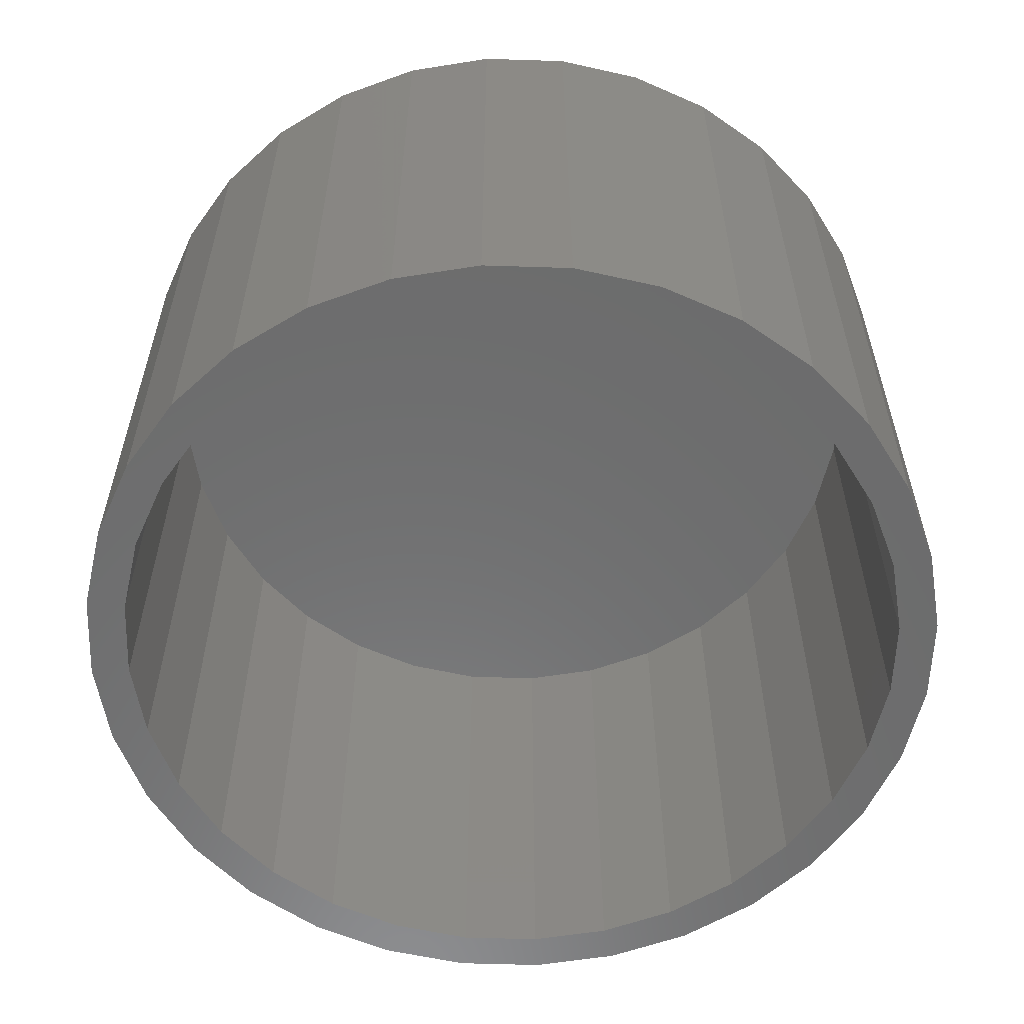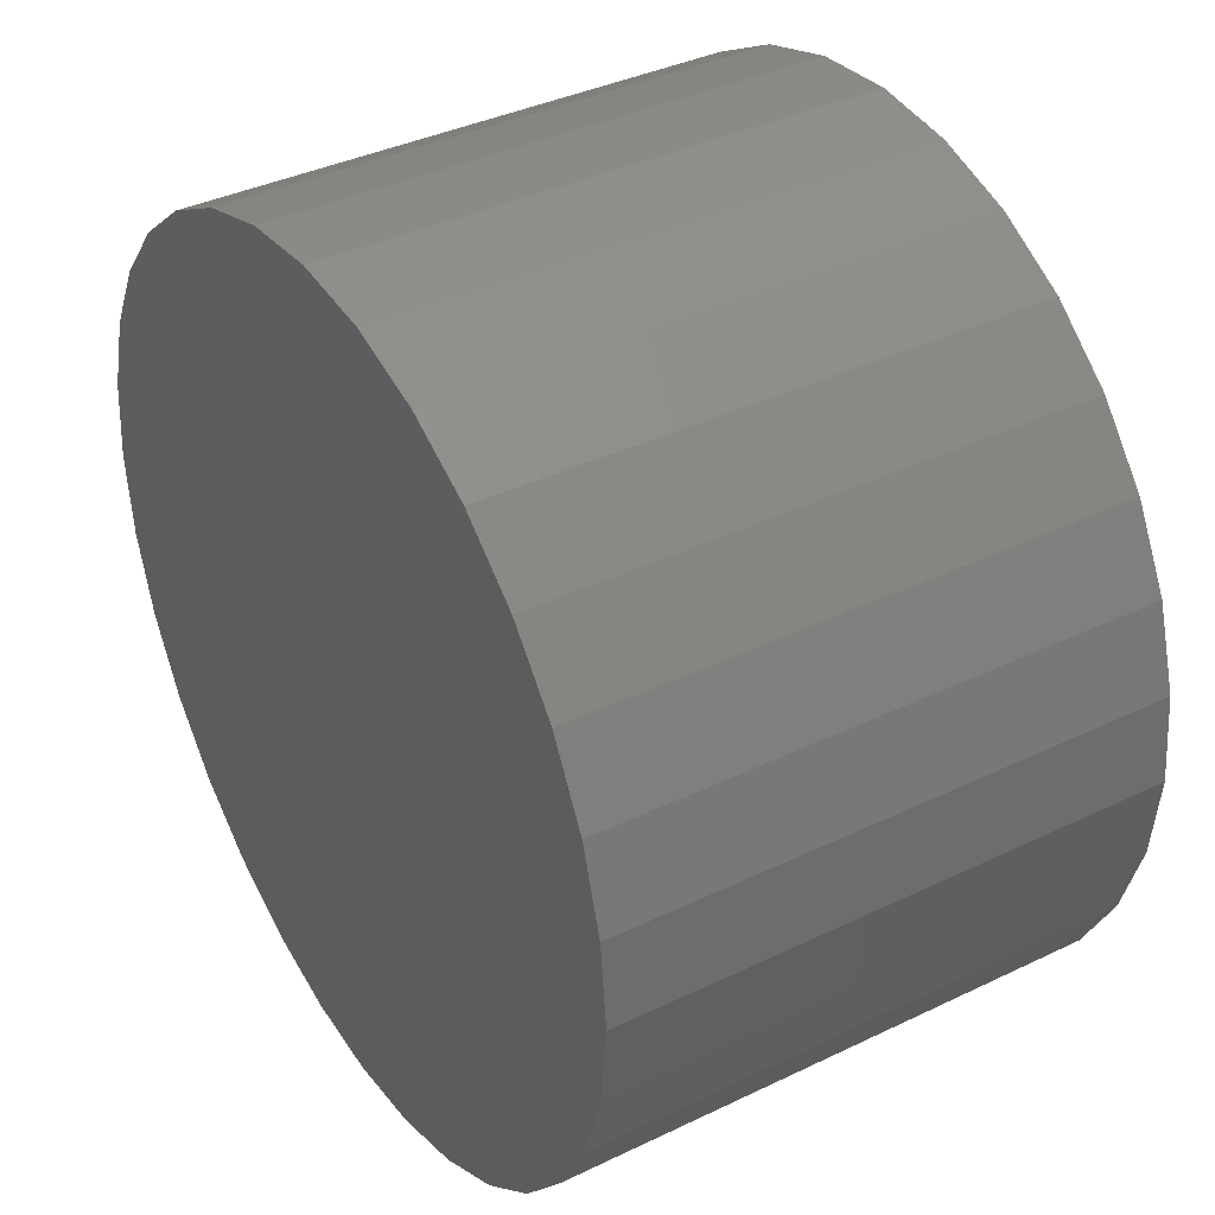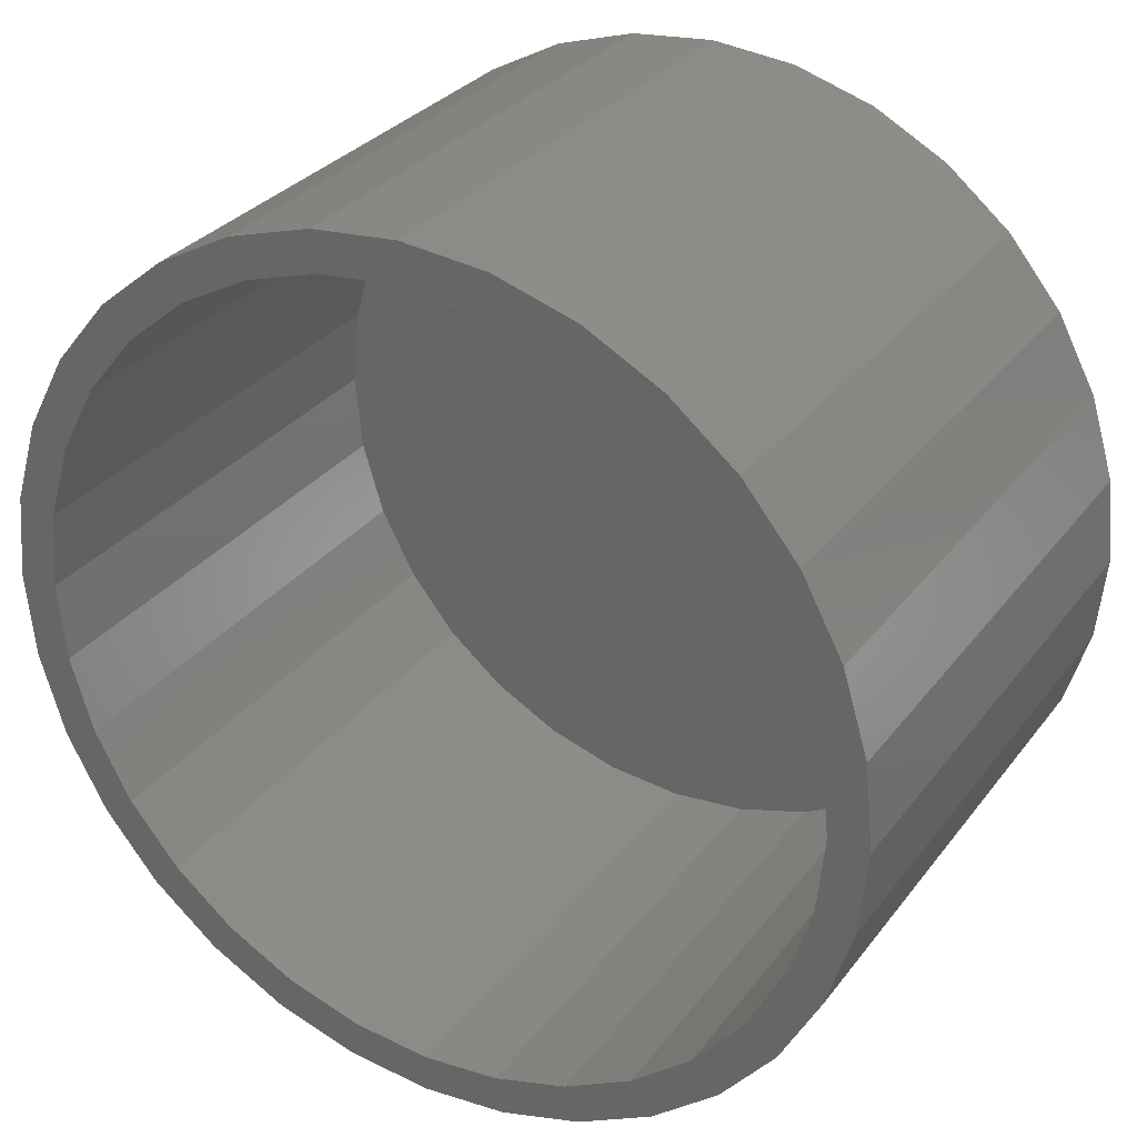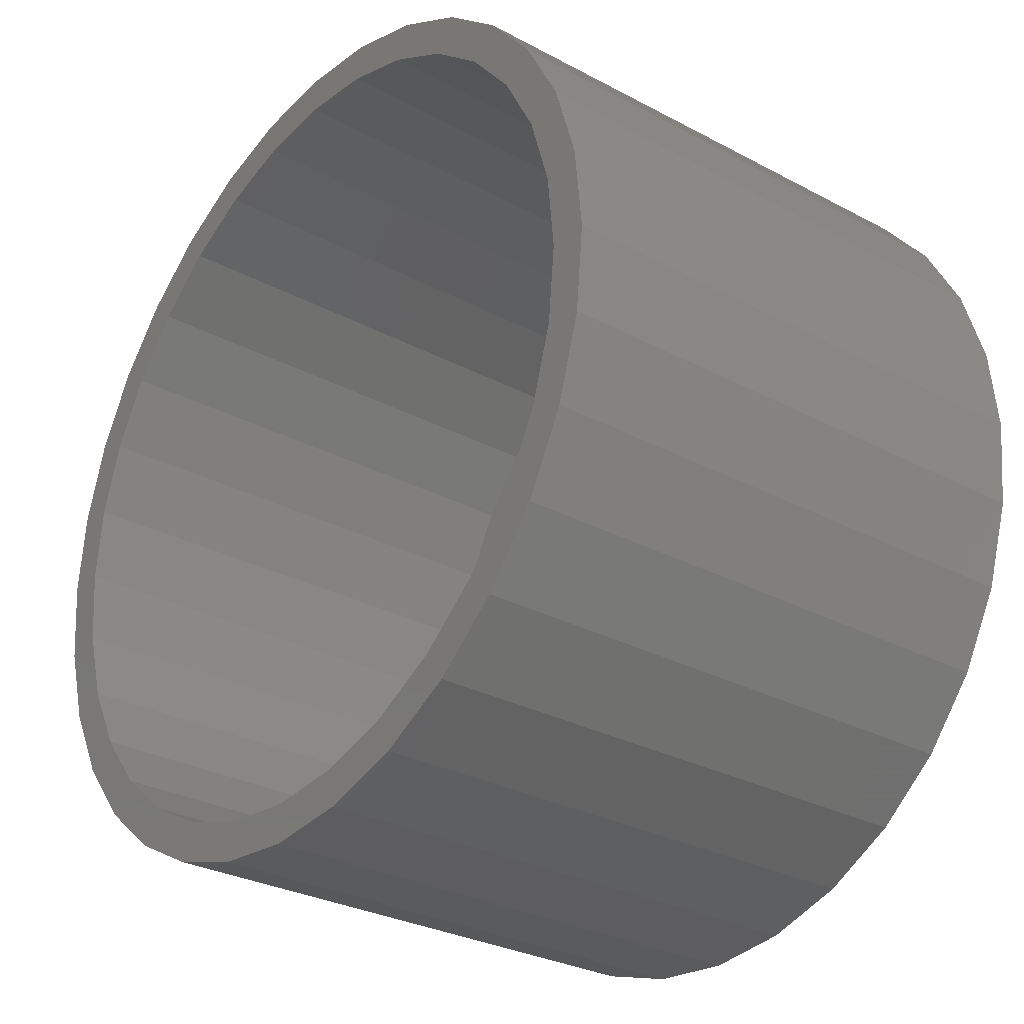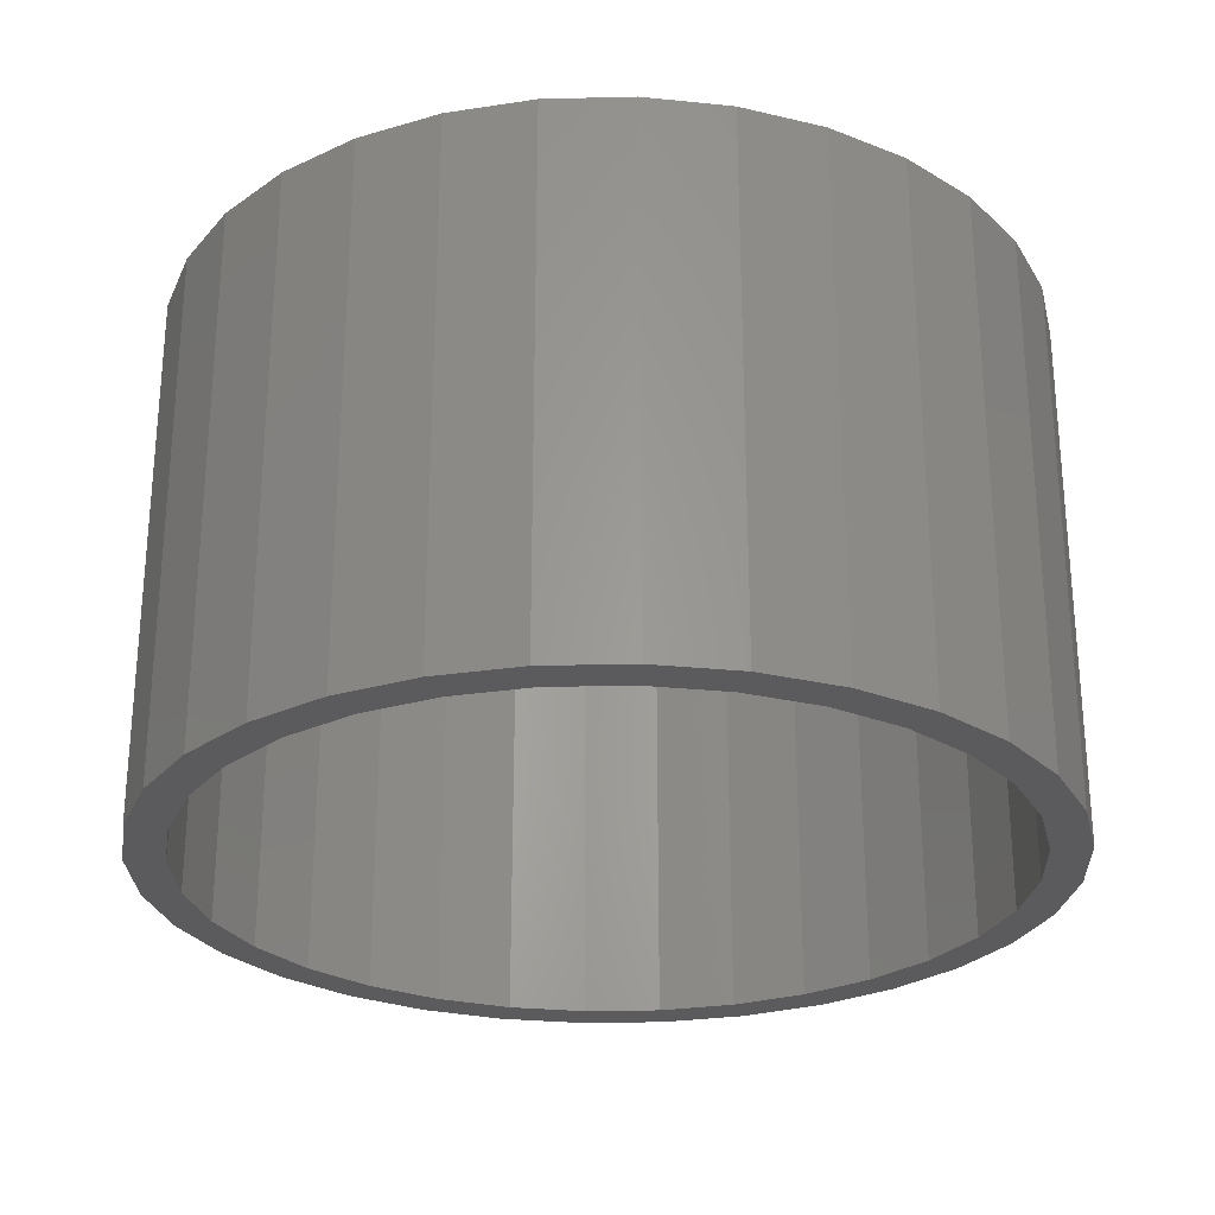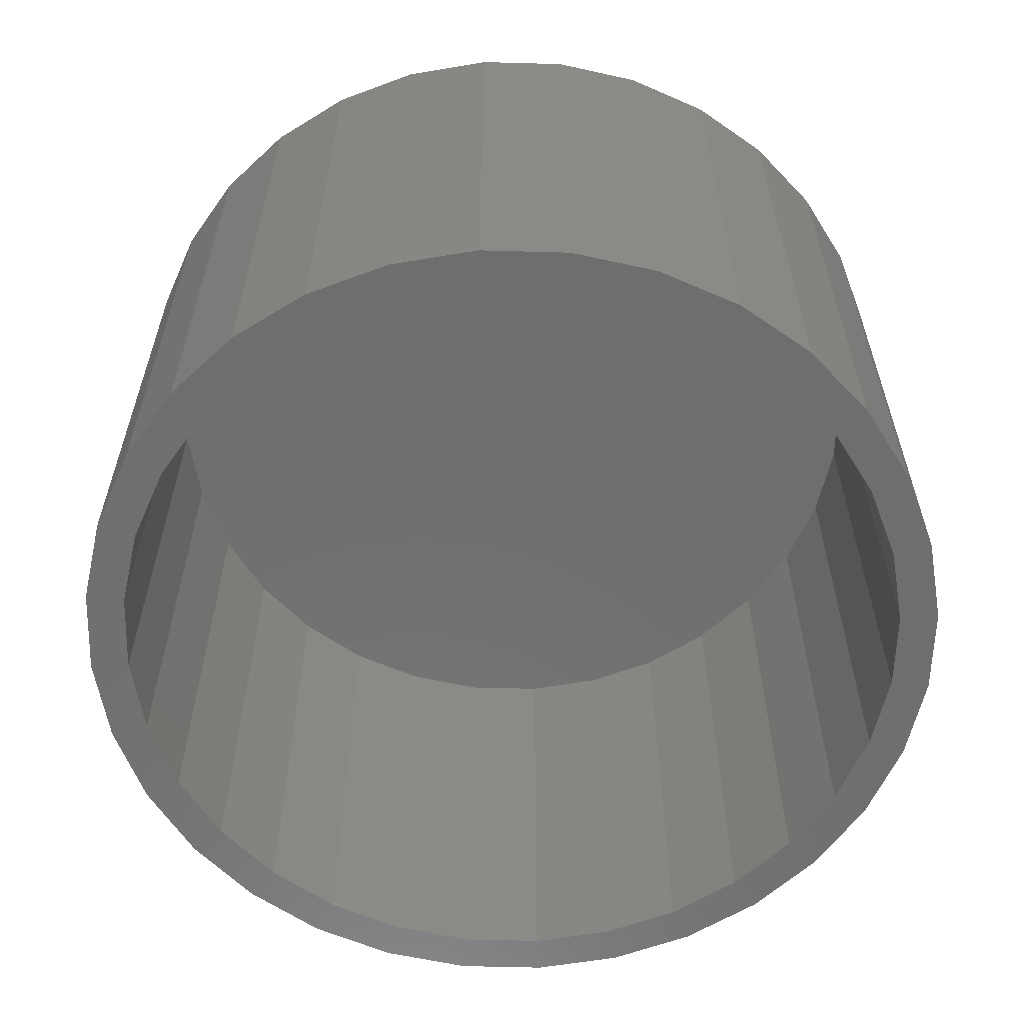
<metadata>
{"format":"stl","ext":"stl","renderer":"f3d","projection":"perspective","resolution":1024,"background":"white","views":[{"elev":-58.3,"azim":-52.5,"up":"+Z"},{"elev":38.0,"azim":58.5,"up":"+Y"},{"elev":30.4,"azim":-149.8,"up":"+Y"},{"elev":-29.3,"azim":-128.4,"up":"+Y"},{"elev":-26.8,"azim":-104.7,"up":"+Z"},{"elev":-60.2,"azim":150.3,"up":"+Z"}]}
</metadata>
<code>
# stl→obj: 128 verts, 252 faces
v -0.4597 0.3119 0
v -0.5051 0.3423 0
v -0.3899 0.3969 0
v 0.1166 0.5506 0
v 0.007072 0.5613 0
v 0.2428 0.5691 0
v -0.2287 -0.5691 0
v -0.3352 -0.5122 0
v -0.2077 -0.5186 0
v -0.1024 -0.5506 0
v 0.007072 -0.5613 0
v 0.007072 -0.616 0
v -0.1131 -0.6042 0
v 0.1273 0.6042 0
v 0.007072 0.616 0
v -0.2287 0.5691 0
v -0.1131 0.6042 0
v -0.1024 0.5506 0
v -0.2077 0.5186 0
v -0.3352 0.5122 0
v -0.3048 0.4667 0
v -0.4285 0.4356 0
v -0.3048 -0.4667 0
v -0.4285 -0.4356 0
v -0.3899 -0.3969 0
v -0.5051 -0.3423 0
v -0.4597 -0.3119 0
v -0.5621 -0.2357 0
v -0.5115 -0.2148 0
v -0.5971 -0.1202 0
v -0.5435 -0.1095 0
v -0.609 -4.717e-16 0
v -0.5543 6.874e-17 0
v -0.5971 0.1202 0
v -0.5435 0.1095 0
v -0.5621 0.2357 0
v -0.5115 0.2148 0
v 0.4738 0.3119 0
v 0.404 0.3969 0
v 0.5193 0.3423 0
v 0.3189 0.4667 0
v 0.4427 0.4356 0
v 0.2219 0.5186 0
v 0.3493 0.5122 0
v 0.3189 -0.4667 0
v 0.404 -0.3969 0
v 0.4427 -0.4356 0
v 0.4738 -0.3119 0
v 0.5193 -0.3423 0
v 0.5257 -0.2148 0
v 0.5762 -0.2357 0
v 0.5576 -0.1095 0
v 0.6113 -0.1202 0
v 0.5684 0 0
v 0.6231 -1.509e-16 0
v 0.5576 0.1095 0
v 0.6113 0.1202 0
v 0.5257 0.2148 0
v 0.5762 0.2357 0
v 0.1166 -0.5506 0
v 0.2428 -0.5691 0
v 0.2219 -0.5186 0
v 0.3493 -0.5122 0
v 0.1273 -0.6042 0
v 0.1166 -0.5506 0.7031
v 0.2219 -0.5186 0.7031
v 0.3189 -0.4667 0.7031
v 0.404 -0.3969 0.7031
v 0.4738 -0.3119 0.7031
v 0.5257 -0.2148 0.7031
v 0.5576 -0.1095 0.7031
v 0.5684 0 0.7031
v 0.007072 -0.5613 0.7031
v -0.1024 -0.5506 0.7031
v -0.2077 -0.5186 0.7031
v -0.3048 -0.4667 0.7031
v -0.3899 -0.3969 0.7031
v -0.4597 -0.3119 0.7031
v -0.5115 -0.2148 0.7031
v -0.5435 -0.1095 0.7031
v -0.5543 6.874e-17 0.7031
v -0.1024 0.5506 0.7031
v -0.2077 0.5186 0.7031
v -0.3048 0.4667 0.7031
v -0.3899 0.3969 0.7031
v -0.4597 0.3119 0.7031
v -0.5115 0.2148 0.7031
v -0.5435 0.1095 0.7031
v 0.007072 0.5613 0.7031
v 0.1166 0.5506 0.7031
v 0.2219 0.5186 0.7031
v 0.3189 0.4667 0.7031
v 0.404 0.3969 0.7031
v 0.4738 0.3119 0.7031
v 0.5257 0.2148 0.7031
v 0.5576 0.1095 0.7031
v 0.6231 0 0.7578
v 0.6113 -0.1202 0.7578
v 0.5762 -0.2357 0.7578
v 0.5193 -0.3423 0.7578
v 0.4427 -0.4356 0.7578
v 0.3493 -0.5122 0.7578
v 0.2428 -0.5691 0.7578
v 0.1273 -0.6042 0.7578
v 0.007072 -0.616 0.7578
v -0.1131 -0.6042 0.7578
v -0.2287 -0.5691 0.7578
v -0.3352 -0.5122 0.7578
v -0.4285 -0.4356 0.7578
v -0.5051 -0.3423 0.7578
v -0.5621 -0.2357 0.7578
v -0.5971 -0.1202 0.7578
v -0.609 7.544e-17 0.7578
v -0.5971 0.1202 0.7578
v -0.5621 0.2357 0.7578
v -0.5051 0.3423 0.7578
v -0.4285 0.4356 0.7578
v -0.3352 0.5122 0.7578
v -0.2287 0.5691 0.7578
v -0.1131 0.6042 0.7578
v 0.007072 0.616 0.7578
v 0.1273 0.6042 0.7578
v 0.2428 0.5691 0.7578
v 0.3493 0.5122 0.7578
v 0.4427 0.4356 0.7578
v 0.5193 0.3423 0.7578
v 0.5762 0.2357 0.7578
v 0.6113 0.1202 0.7578
f 1 2 3
f 4 5 6
f 7 8 9
f 7 9 10
f 7 10 11
f 7 11 12
f 7 12 13
f 6 5 14
f 14 5 15
f 5 16 15
f 15 16 17
f 5 18 16
f 16 18 19
f 16 19 20
f 20 19 21
f 20 21 22
f 22 21 3
f 22 3 2
f 23 24 25
f 25 24 26
f 25 26 27
f 27 26 28
f 27 28 29
f 29 28 30
f 29 30 31
f 31 30 32
f 31 32 33
f 33 32 34
f 33 34 35
f 35 34 36
f 35 36 37
f 37 36 2
f 37 2 1
f 8 24 9
f 9 24 23
f 38 39 40
f 40 39 41
f 40 41 42
f 42 41 43
f 42 43 44
f 44 43 4
f 44 4 6
f 45 46 47
f 47 46 48
f 47 48 49
f 49 48 50
f 49 50 51
f 51 50 52
f 51 52 53
f 53 52 54
f 53 54 55
f 55 54 56
f 55 56 57
f 57 56 58
f 57 58 59
f 59 58 38
f 59 38 40
f 11 60 61
f 61 60 62
f 61 62 63
f 63 62 45
f 63 45 47
f 12 11 64
f 64 11 61
f 11 65 60
f 60 65 66
f 60 66 62
f 62 66 67
f 62 67 45
f 45 67 68
f 45 68 46
f 46 68 69
f 46 69 48
f 48 69 70
f 48 70 50
f 50 70 71
f 50 71 52
f 52 71 72
f 52 72 54
f 65 11 73
f 73 11 10
f 73 10 74
f 74 10 9
f 74 9 75
f 75 9 23
f 75 23 76
f 76 23 25
f 76 25 77
f 77 25 27
f 77 27 78
f 78 27 29
f 78 29 79
f 79 29 31
f 79 31 80
f 80 31 33
f 80 33 81
f 5 82 18
f 18 82 83
f 18 83 19
f 19 83 84
f 19 84 21
f 21 84 85
f 21 85 3
f 3 85 86
f 3 86 1
f 1 86 87
f 1 87 37
f 37 87 88
f 37 88 35
f 35 88 81
f 35 81 33
f 82 5 89
f 89 5 4
f 89 4 90
f 90 4 43
f 90 43 91
f 91 43 41
f 91 41 92
f 92 41 39
f 92 39 93
f 93 39 38
f 93 38 94
f 94 38 58
f 94 58 95
f 95 58 56
f 95 56 96
f 96 56 54
f 96 54 72
f 55 97 53
f 53 97 98
f 53 98 51
f 51 98 99
f 51 99 49
f 49 99 100
f 49 100 47
f 47 100 101
f 47 101 63
f 63 101 102
f 63 102 61
f 61 102 103
f 61 103 64
f 64 103 104
f 64 104 12
f 12 104 105
f 12 105 13
f 13 105 106
f 13 106 7
f 7 106 107
f 7 107 8
f 8 107 108
f 8 108 24
f 24 108 109
f 24 109 26
f 26 109 110
f 26 110 28
f 28 110 111
f 28 111 30
f 30 111 112
f 30 112 32
f 32 112 113
f 32 113 34
f 34 113 114
f 34 114 36
f 36 114 115
f 36 115 2
f 2 115 116
f 2 116 22
f 22 116 117
f 22 117 20
f 20 117 118
f 20 118 16
f 16 118 119
f 16 119 17
f 17 119 120
f 17 120 15
f 15 120 121
f 15 121 14
f 14 121 122
f 14 122 6
f 6 122 123
f 6 123 44
f 44 123 124
f 44 124 42
f 42 124 125
f 42 125 40
f 40 125 126
f 40 126 59
f 59 126 127
f 59 127 57
f 57 127 128
f 57 128 55
f 55 128 97
f 120 122 121
f 122 120 123
f 123 120 119
f 123 119 124
f 124 119 118
f 124 118 125
f 125 118 117
f 125 117 126
f 126 117 116
f 126 116 127
f 127 116 115
f 127 115 128
f 128 115 114
f 128 114 97
f 97 114 113
f 97 113 98
f 98 113 112
f 98 112 99
f 99 112 111
f 99 111 100
f 100 111 110
f 100 110 101
f 101 110 109
f 101 109 102
f 102 109 108
f 102 108 103
f 103 108 107
f 103 107 104
f 104 107 106
f 104 106 105
f 89 90 82
f 73 74 65
f 65 74 75
f 65 75 66
f 66 75 76
f 66 76 67
f 67 76 77
f 67 77 68
f 68 77 78
f 68 78 69
f 69 78 79
f 69 79 70
f 70 79 80
f 70 80 71
f 71 80 81
f 71 81 72
f 72 81 88
f 72 88 96
f 96 88 87
f 96 87 95
f 95 87 86
f 95 86 94
f 94 86 85
f 94 85 93
f 93 85 84
f 93 84 92
f 92 84 83
f 92 83 91
f 91 83 82
f 91 82 90

</code>
